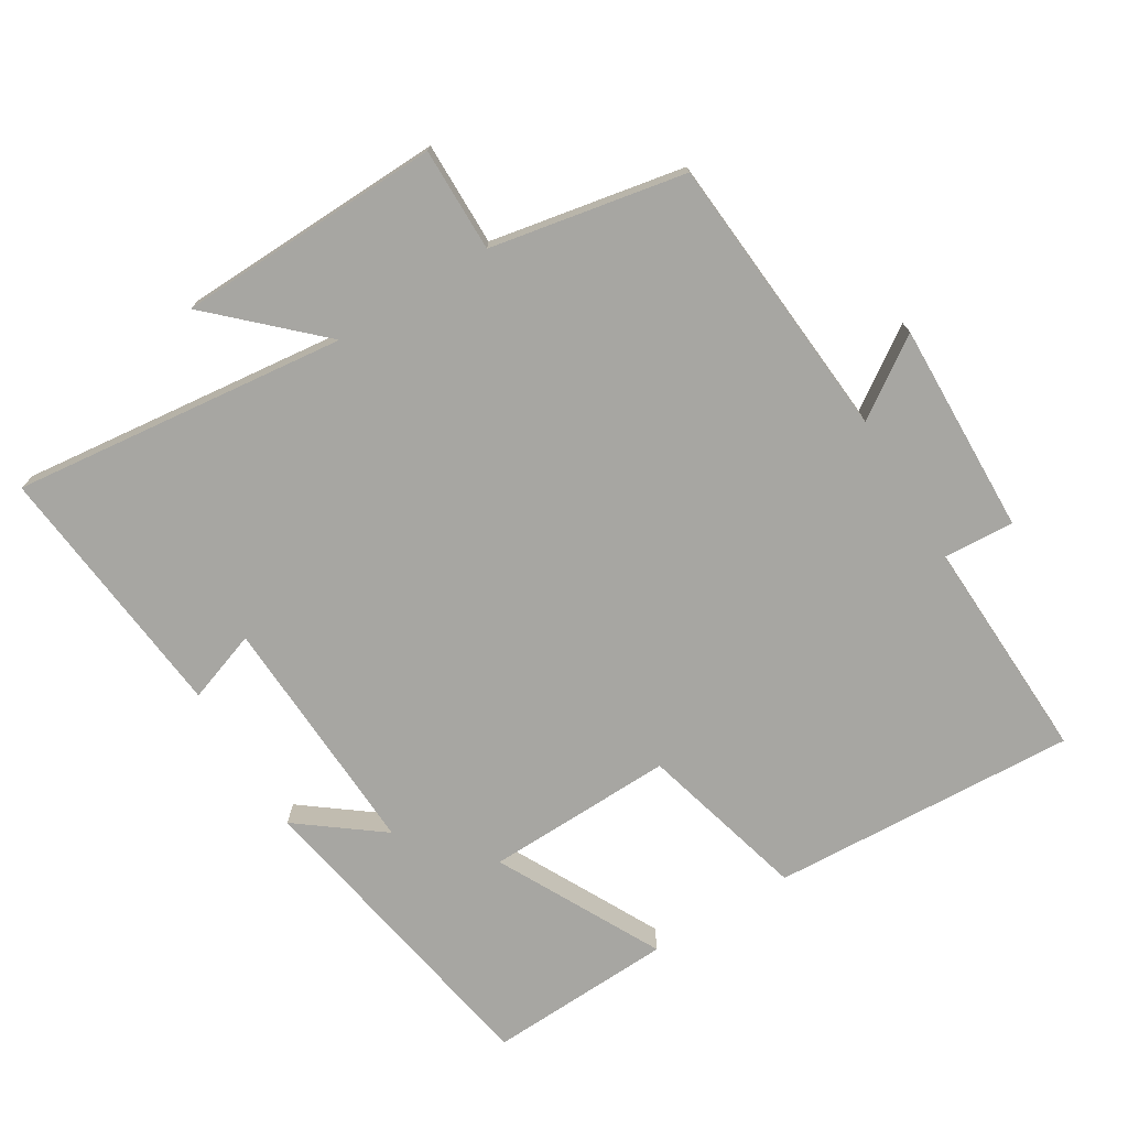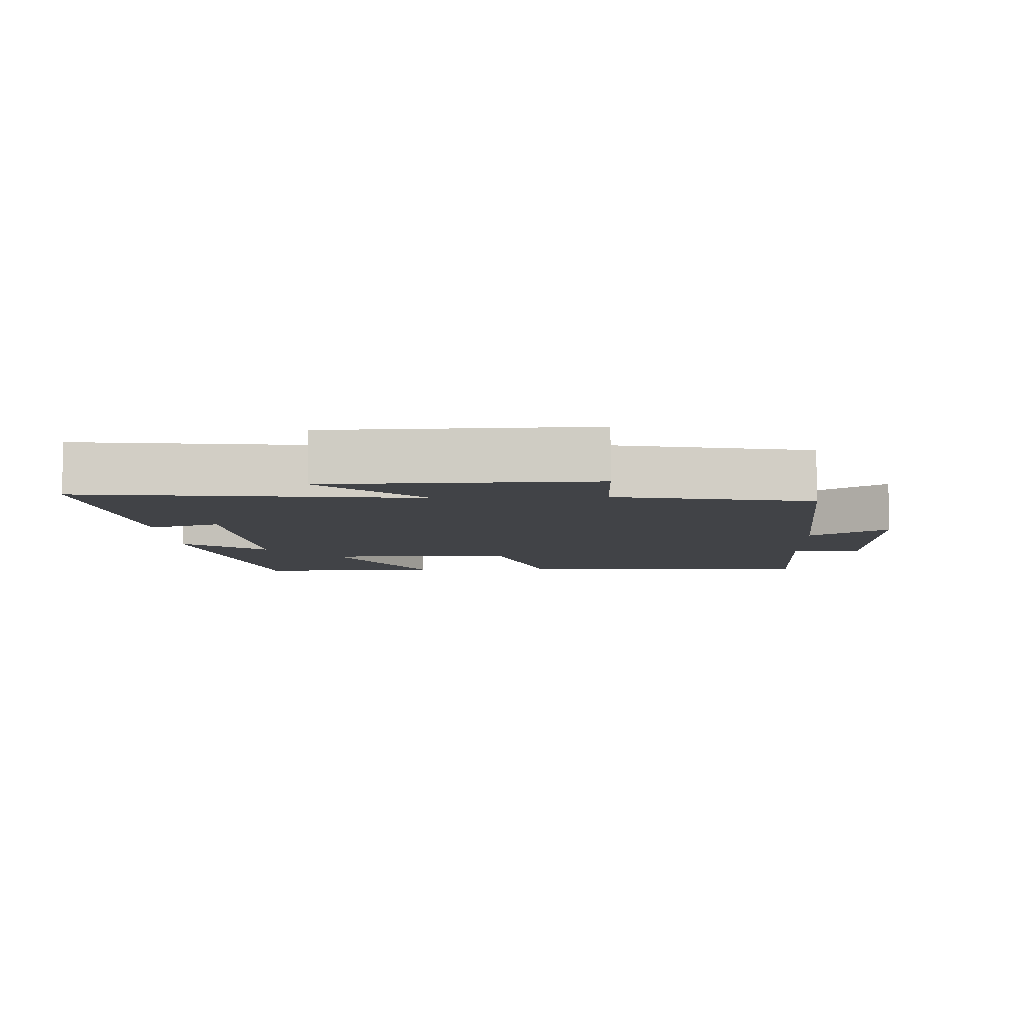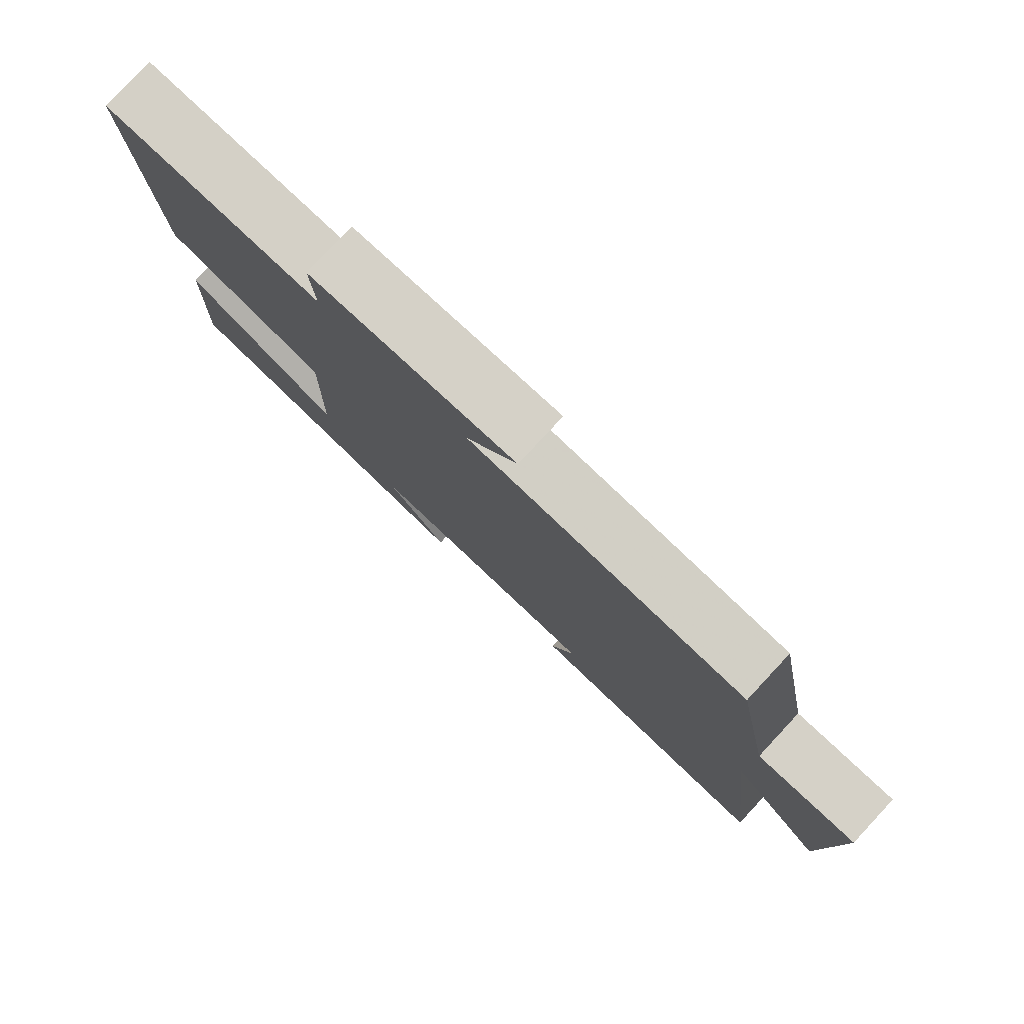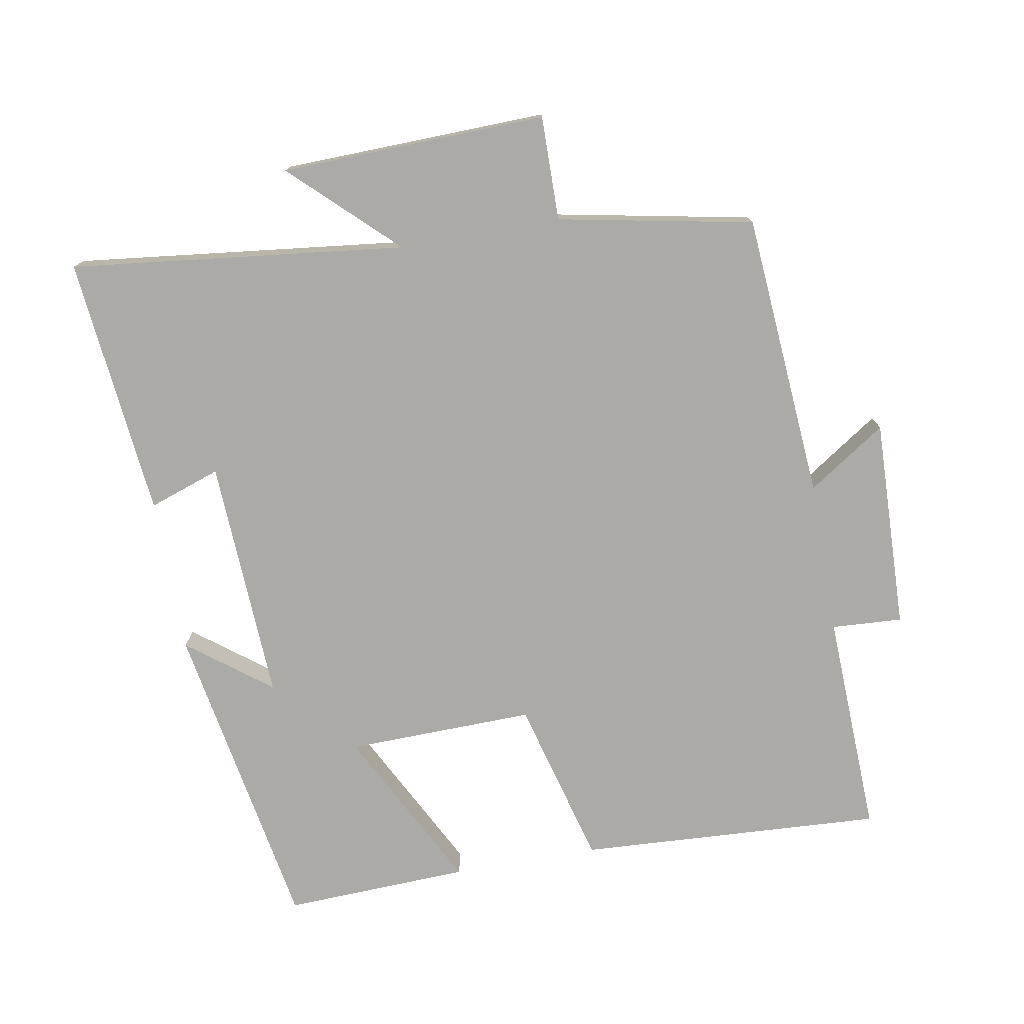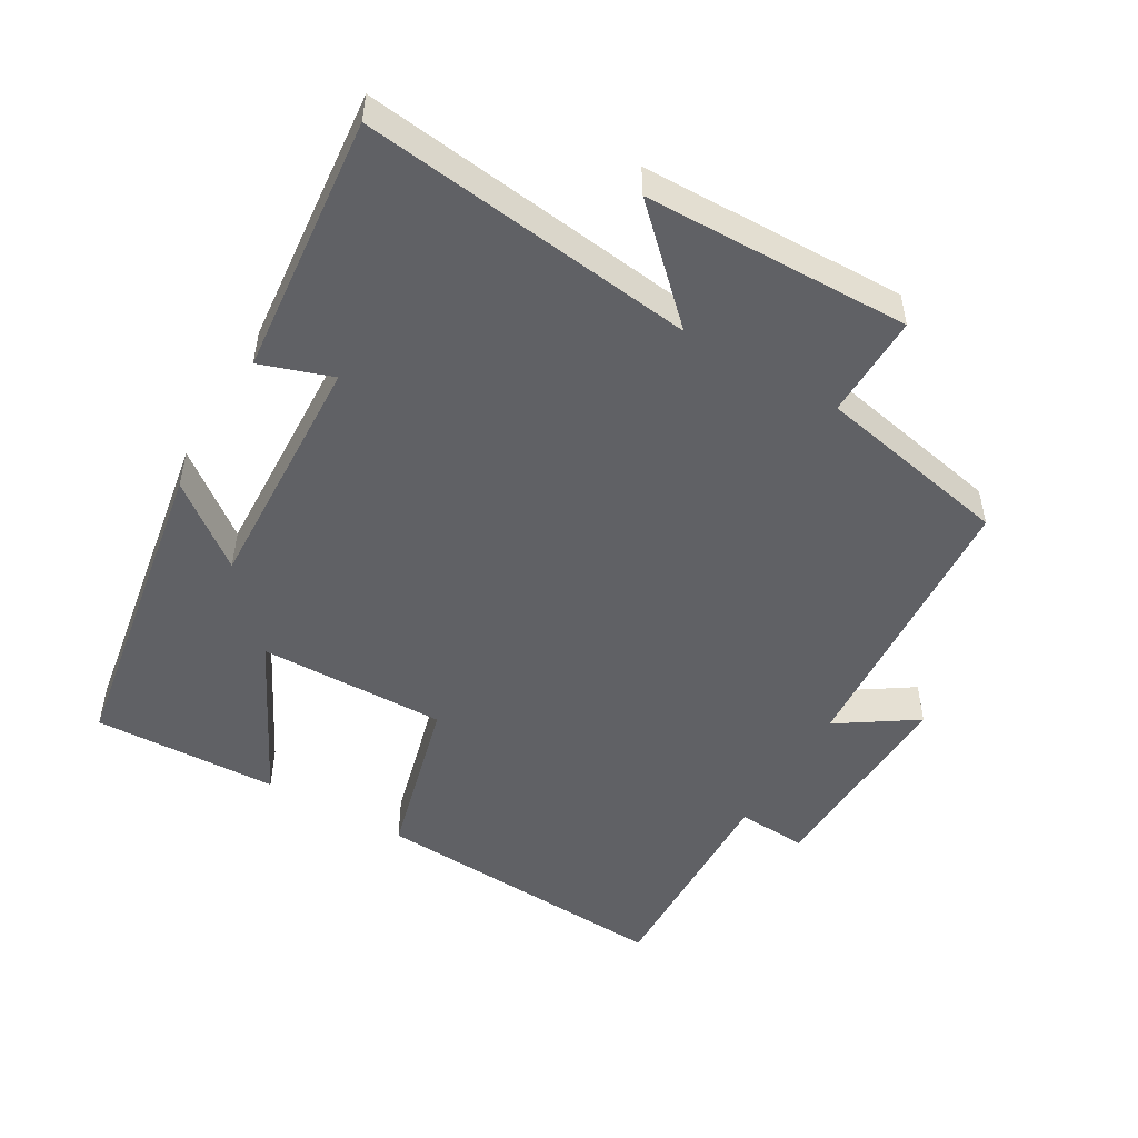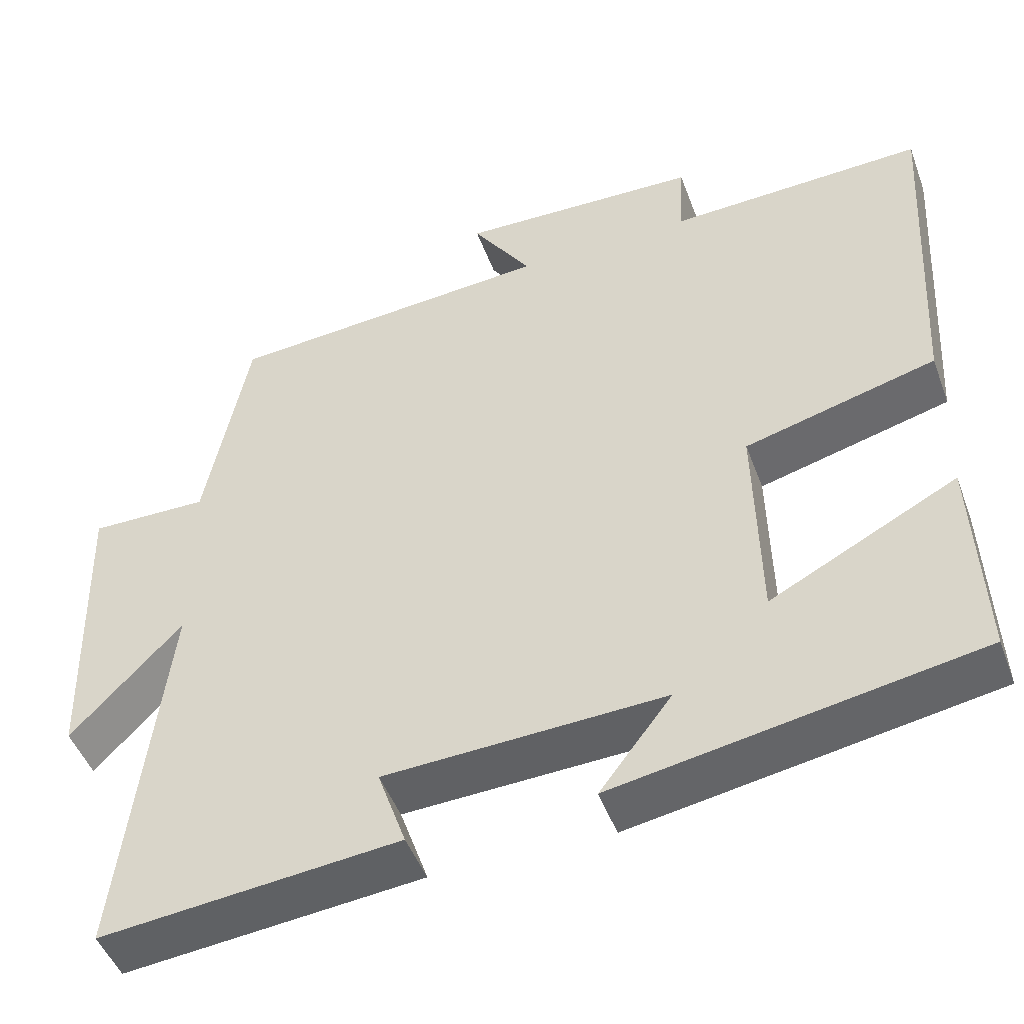
<metadata>
{"format":"obj","ext":"obj","renderer":"f3d","projection":"perspective","resolution":1024,"background":"white","views":[{"elev":-74.0,"azim":-58.4,"up":"+Y"},{"elev":-7.1,"azim":-87.6,"up":"+Y"},{"elev":79.7,"azim":-137.0,"up":"+Z"},{"elev":-75.9,"azim":-79.9,"up":"+Y"},{"elev":-50.2,"azim":-120.5,"up":"+Y"},{"elev":-47.6,"azim":19.9,"up":"+Z"}]}
</metadata>
<code>
v 0.525 0.07 0.512
v 0.5 0.07 0.067
v 0.256 0.07 0.002
v 0.262 0.07 -0.272
v 0.5 0.07 -0.149
v 0.511 0.07 -0.42
v 0.05 0.07 -0.5
v 0.142 0.07 -0.38
v -0.214 0.07 -0.396
v -0.178 0.07 -0.5
v -0.557 0.07 -0.538
v -0.5 0.07 -0.051
v -0.641 0.07 -0.199
v -0.651 0.07 0.187
v -0.5 0.07 0.185
v -0.445 0.07 0.468
v -0.028 0.07 0.5
v -0.104 0.07 0.613
v 0.204 0.07 0.603
v 0.198 0.07 0.5
v 0.525 0 0.512
v 0.5 0 0.067
v 0.256 0 0.002
v 0.262 0 -0.272
v 0.5 0 -0.149
v 0.511 0 -0.42
v 0.05 0 -0.5
v 0.142 0 -0.38
v -0.214 0 -0.396
v -0.178 0 -0.5
v -0.557 0 -0.538
v -0.5 0 -0.051
v -0.641 0 -0.199
v -0.651 0 0.187
v -0.5 0 0.185
v -0.445 0 0.468
v -0.028 0 0.5
v -0.104 0 0.613
v 0.204 0 0.603
v 0.198 0 0.5
f 17 18 19 20
f 15 16 17 20
f 15 20 1 2
f 12 13 14 15
f 12 15 2 3
f 9 10 11 12
f 8 9 12 3
f 5 6 7 8
f 4 5 8
f 3 4 8
f 40 39 38 37
f 40 37 36 35
f 22 21 40 35
f 35 34 33 32
f 23 22 35 32
f 32 31 30 29
f 23 32 29 28
f 28 27 26 25
f 28 25 24
f 28 24 23
f 1 21 22 2
f 2 22 23 3
f 3 23 24 4
f 4 24 25 5
f 5 25 26 6
f 6 26 27 7
f 7 27 28 8
f 8 28 29 9
f 9 29 30 10
f 10 30 31 11
f 11 31 32 12
f 12 32 33 13
f 13 33 34 14
f 14 34 35 15
f 15 35 36 16
f 16 36 37 17
f 17 37 38 18
f 18 38 39 19
f 19 39 40 20
f 20 40 21 1

</code>
